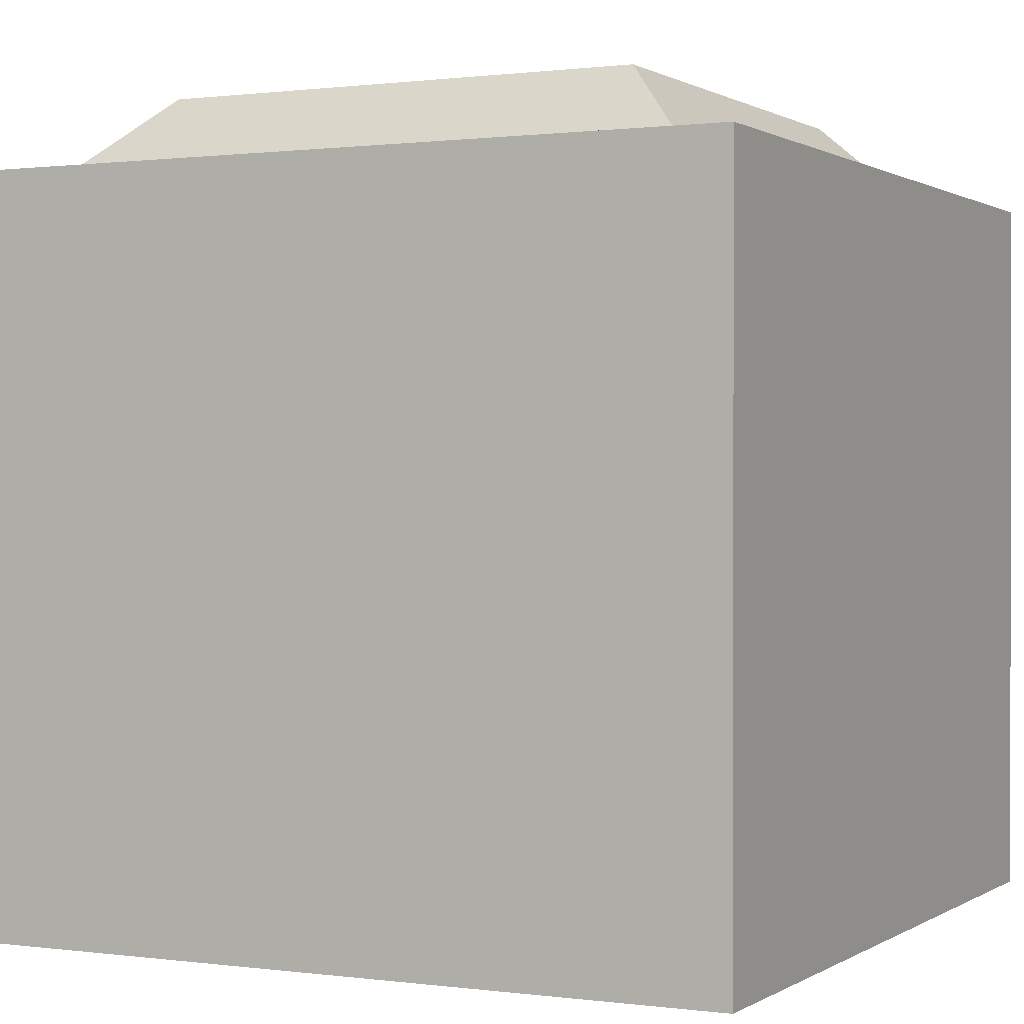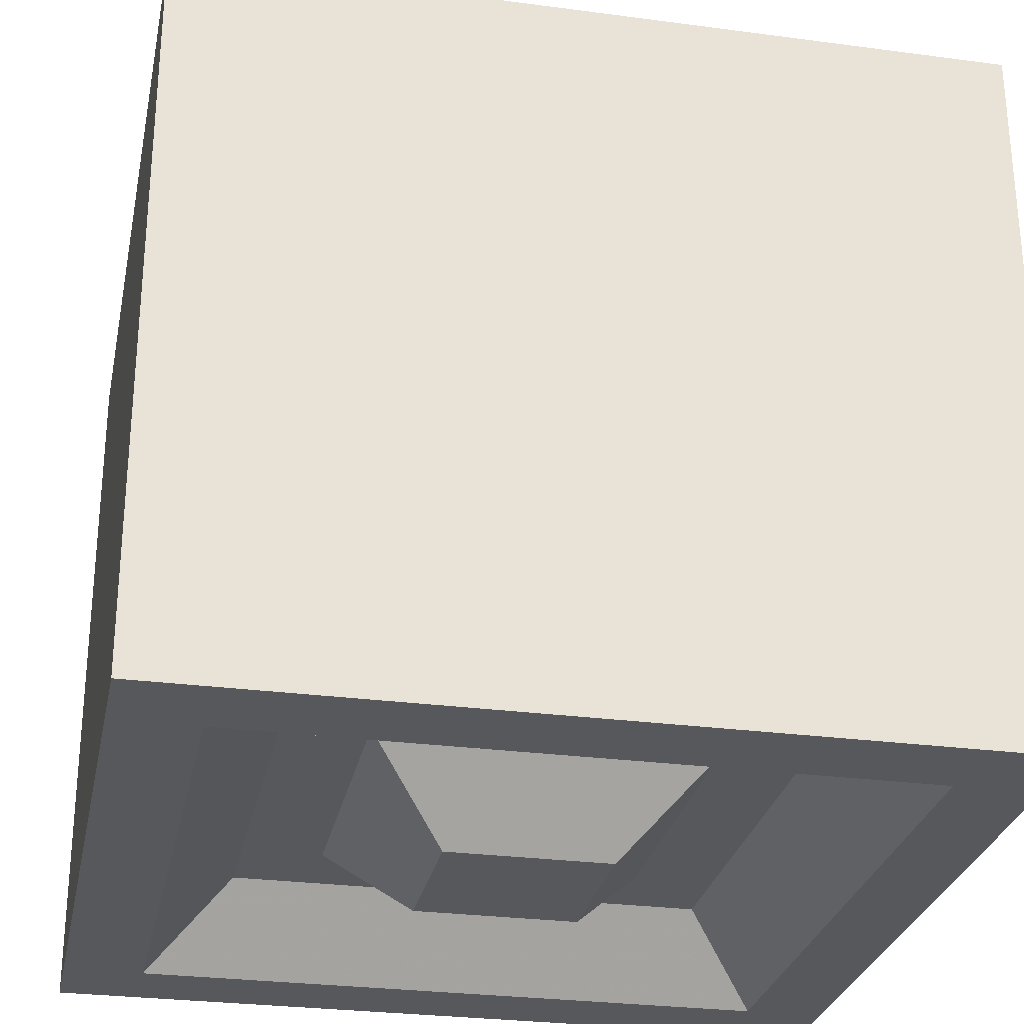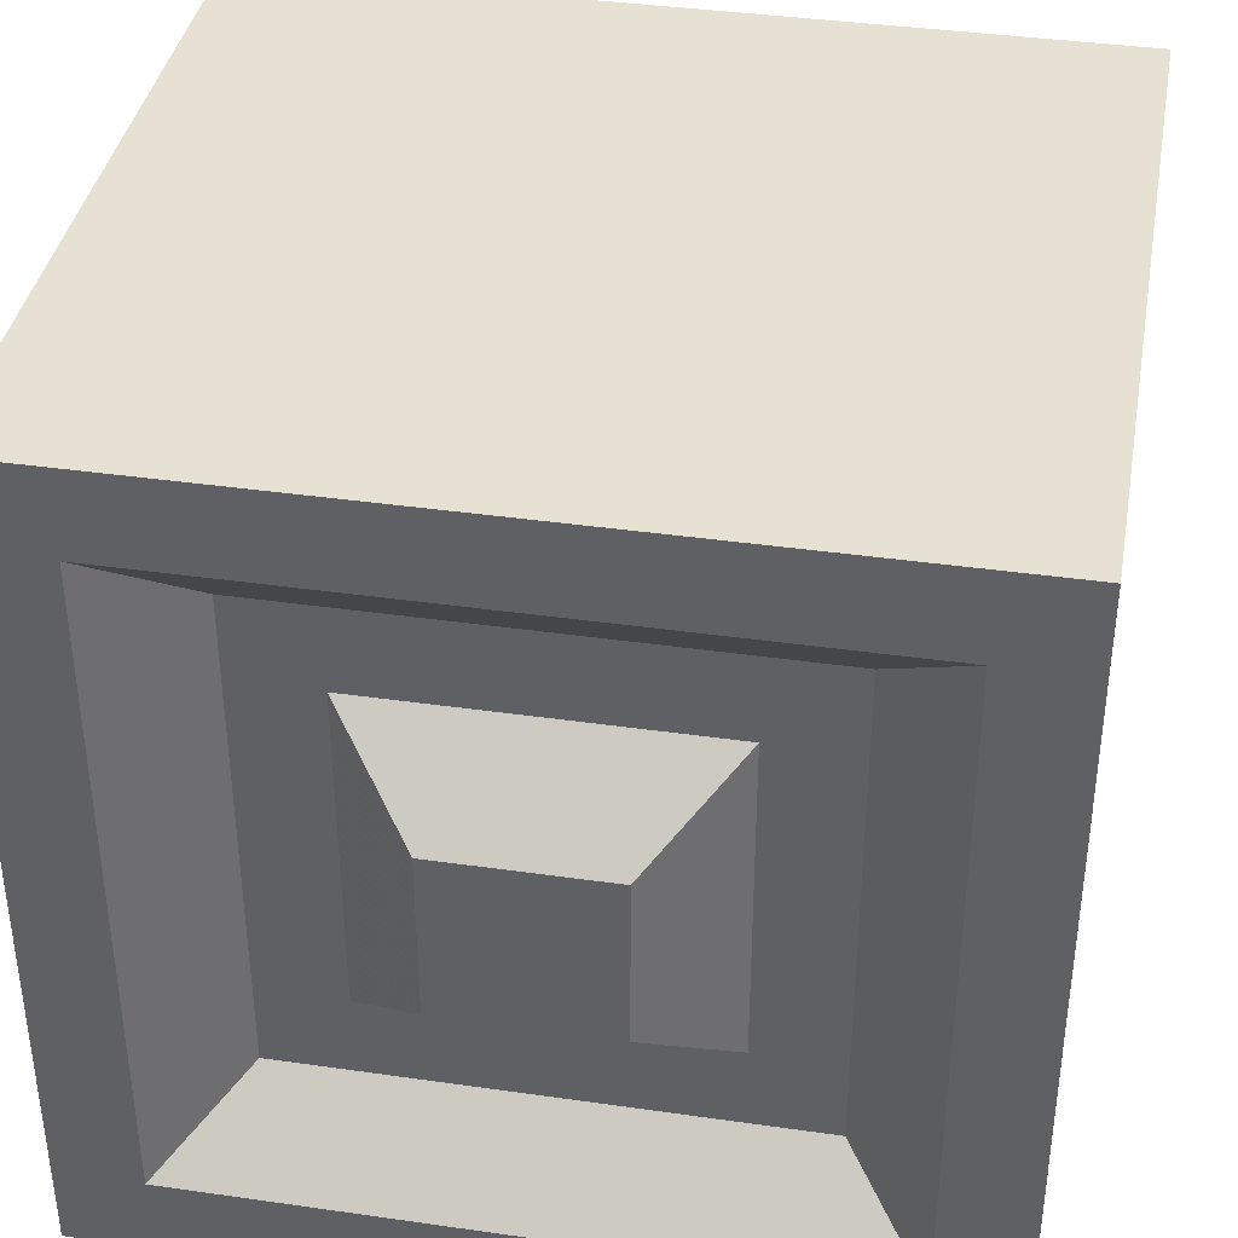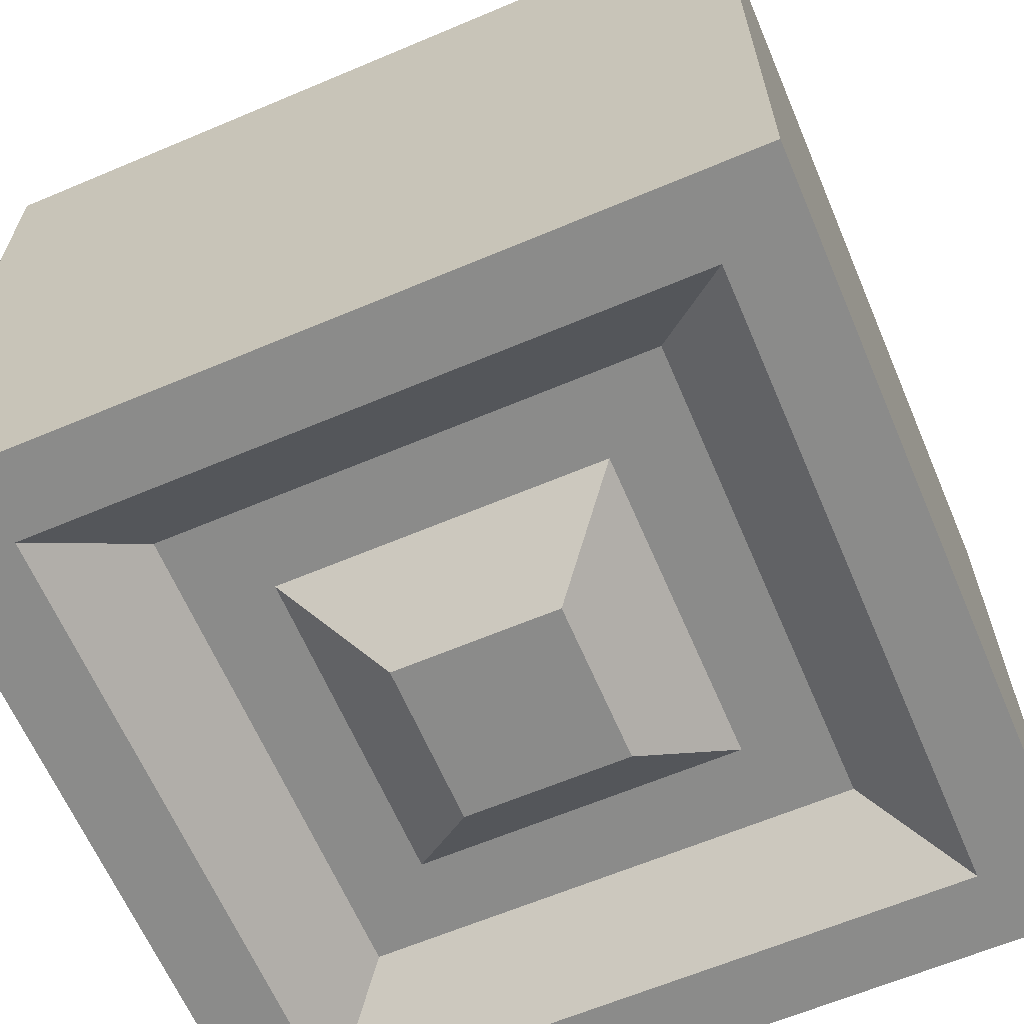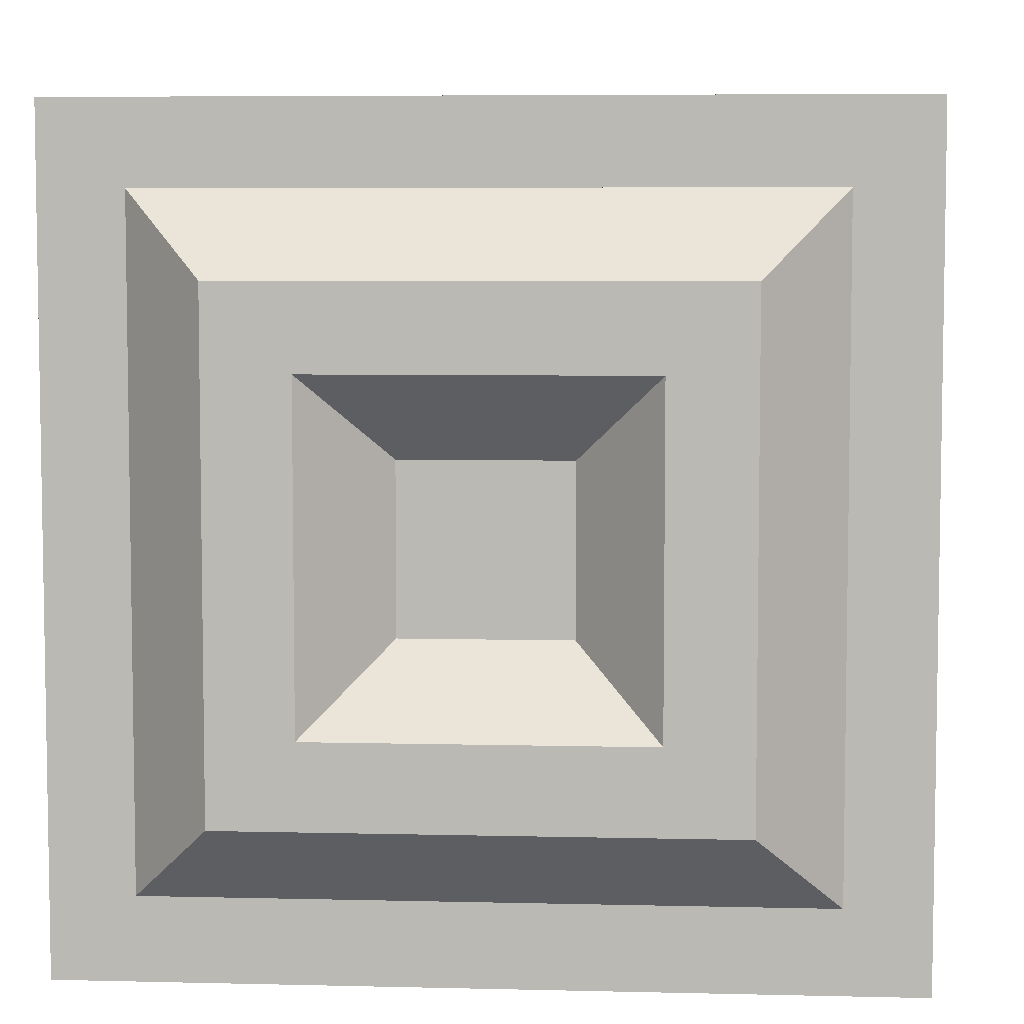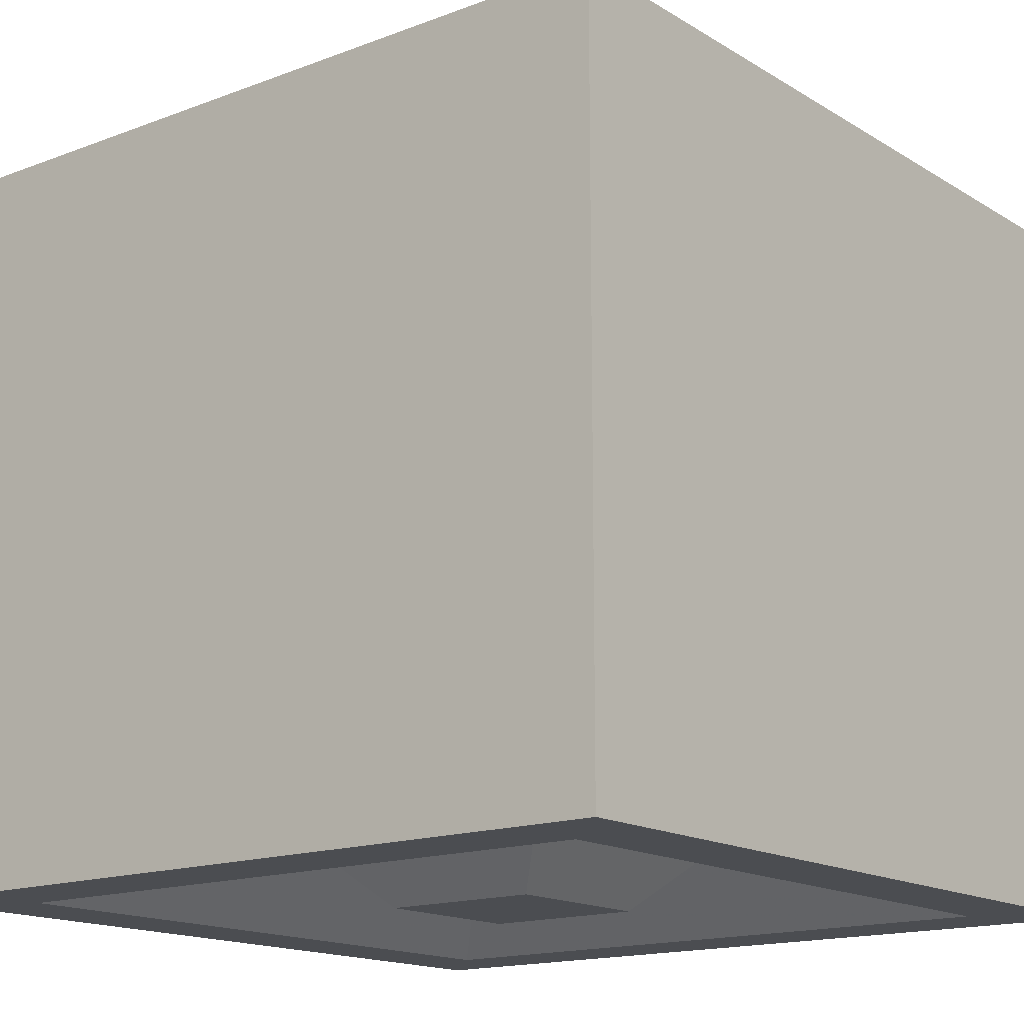
<metadata>
{"format":"obj","ext":"obj","renderer":"f3d","projection":"perspective","resolution":1024,"background":"white","views":[{"elev":0.6,"azim":26.6,"up":"+Y"},{"elev":-28.2,"azim":168.6,"up":"+Y"},{"elev":38.6,"azim":10.2,"up":"+Z"},{"elev":-63.7,"azim":-66.9,"up":"+Y"},{"elev":6.1,"azim":-175.8,"up":"+Z"},{"elev":-15.7,"azim":128.5,"up":"+Y"}]}
</metadata>
<code>
o obj_0
v 5 		4 		5
v 5 		-5 		5
v 5 		-5 		-5
v 5 		4 		-5
v -5 		4 		-5
v -5 		-5 		-5
v -5 		-5 		5
v -5 		4 		5
v 1.007 		-5 		1.007
v -4 		4.001 		-4
v -3.001 		5 		-3.001
v -1.007 		-5 		1.007
v -1.007 		-5 		-1.008
v 1.007 		-5 		-1.008
v -4.001 		-5 		4
v -4.001 		4 		4
v -4.001 		4 		-4
v 3.999 		4 		4
v 3.999 		4.001 		-4
v 3 		5 		3.001
v 3 		5 		-3.001
v 3.999 		-5 		4
v 3.999 		-5 		-4.001
v -4.001 		-5 		-4.001
v 3.999 		4 		-4
v -4 		4.001 		4
v 1.004 		4 		-1.004
v -1.004 		4 		-1.004
v 3.999 		4.001 		4
v -3.001 		5 		3.001
v -1.004 		4 		1.004
v 1.004 		4 		1.004
v -2 		5 		-2
v 2 		5 		-2
v 2 		-3.998 		2
v 2 		5 		2
v -2 		5 		2
v 2 		-3.998 		-2.001
v 3.001 		-3.998 		-3.003
v -3.003 		-3.998 		-3.003
v -2 		-3.998 		-2.001
v -2 		-3.998 		2
v 3.001 		-3.998 		3.002
v -3.003 		-3.998 		3.002
g group_0_undefined
f 1 2 3
f 1 3 4
f 5 6 7
f 5 7 8
f 9 12 13
f 9 13 14
f 5 16 17
f 17 25 5
f 4 5 25
f 30 29 20
f 6 3 23
f 2 22 3
f 23 3 22
f 29 26 18
f 19 29 18
f 19 18 25
f 15 6 24
f 26 29 30
f 27 28 31
f 27 31 32
f 16 18 26
f 8 7 2
f 27 34 33
f 27 33 28
f 15 43 22
f 36 32 31
f 36 31 37
f 17 10 25
f 19 25 10
f 2 1 8
f 33 30 37
f 28 33 37
f 28 37 31
f 38 43 35
f 40 24 39
f 23 39 24
f 14 38 35
f 14 35 9
f 36 20 34
f 20 21 34
f 34 27 32
f 34 32 36
f 42 44 41
f 17 16 26
f 17 26 30
f 11 10 30
f 17 30 10
f 12 42 41
f 12 41 13
f 22 43 39
f 22 39 23
f 20 36 37
f 30 20 37
f 25 18 1
f 8 1 18
f 18 16 8
f 20 29 19
f 20 19 21
f 24 40 44
f 24 44 15
f 35 42 12
f 35 12 9
f 34 21 33
f 11 33 21
f 11 21 10
f 19 10 21
f 40 39 41
f 38 41 39
f 13 41 38
f 13 38 14
f 43 38 39
f 30 33 11
f 40 41 44
f 43 44 42
f 43 15 44
f 23 24 6
f 2 7 22
f 15 22 7
f 6 15 7
f 42 35 43
f 5 8 16
f 4 25 1
f 5 4 3
f 6 5 3

</code>
